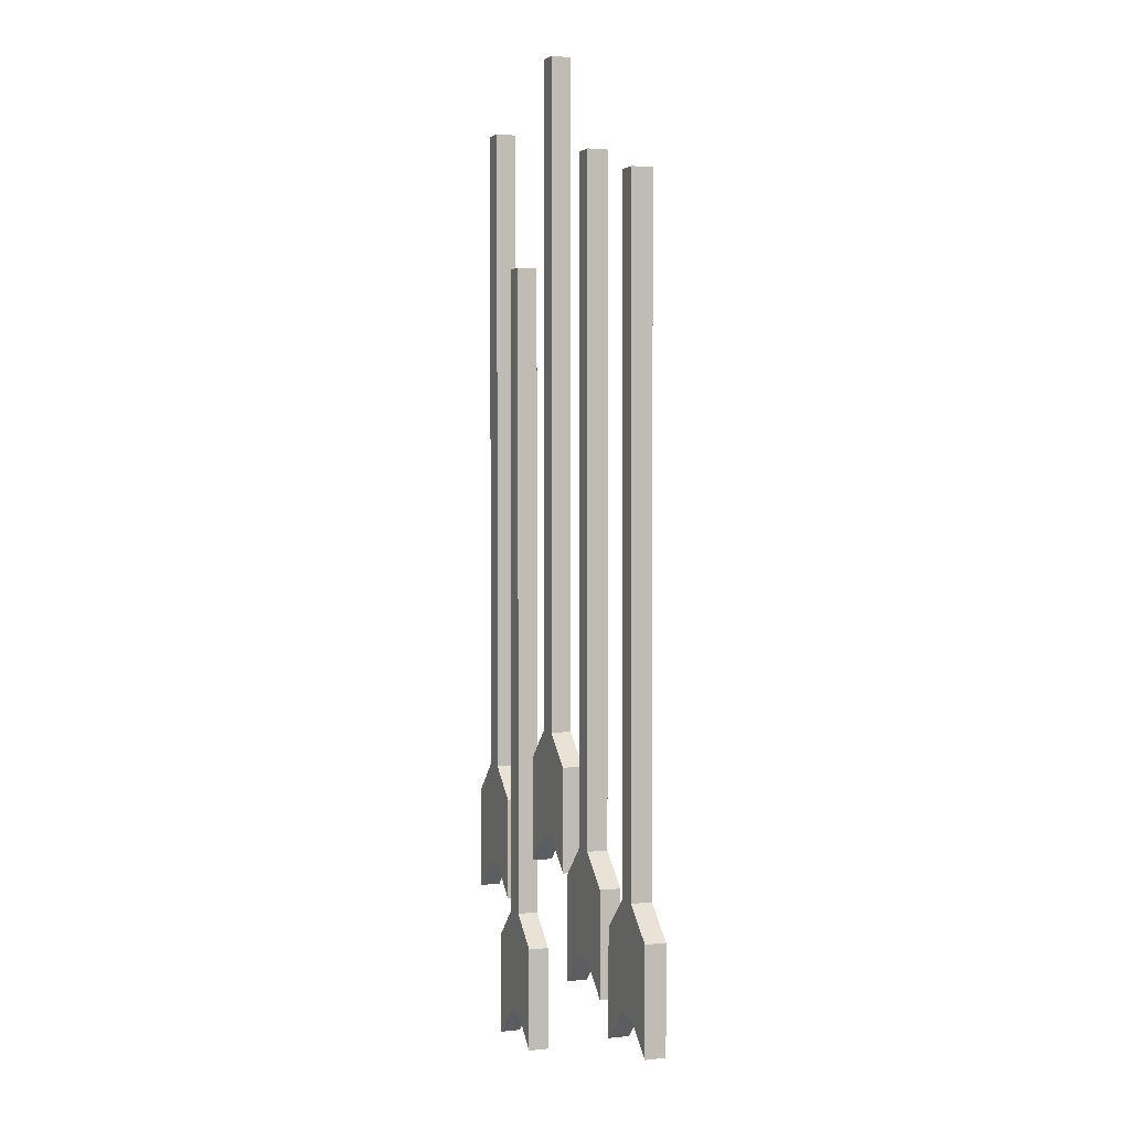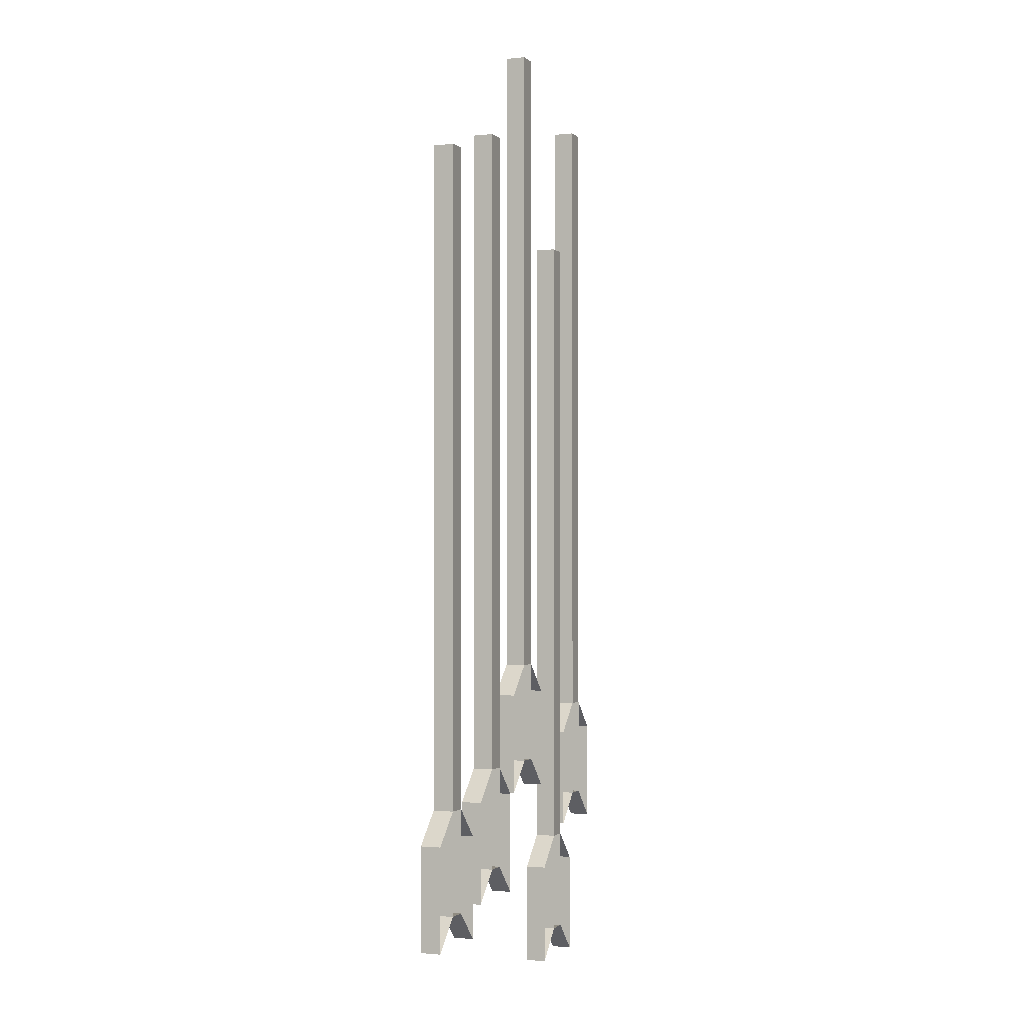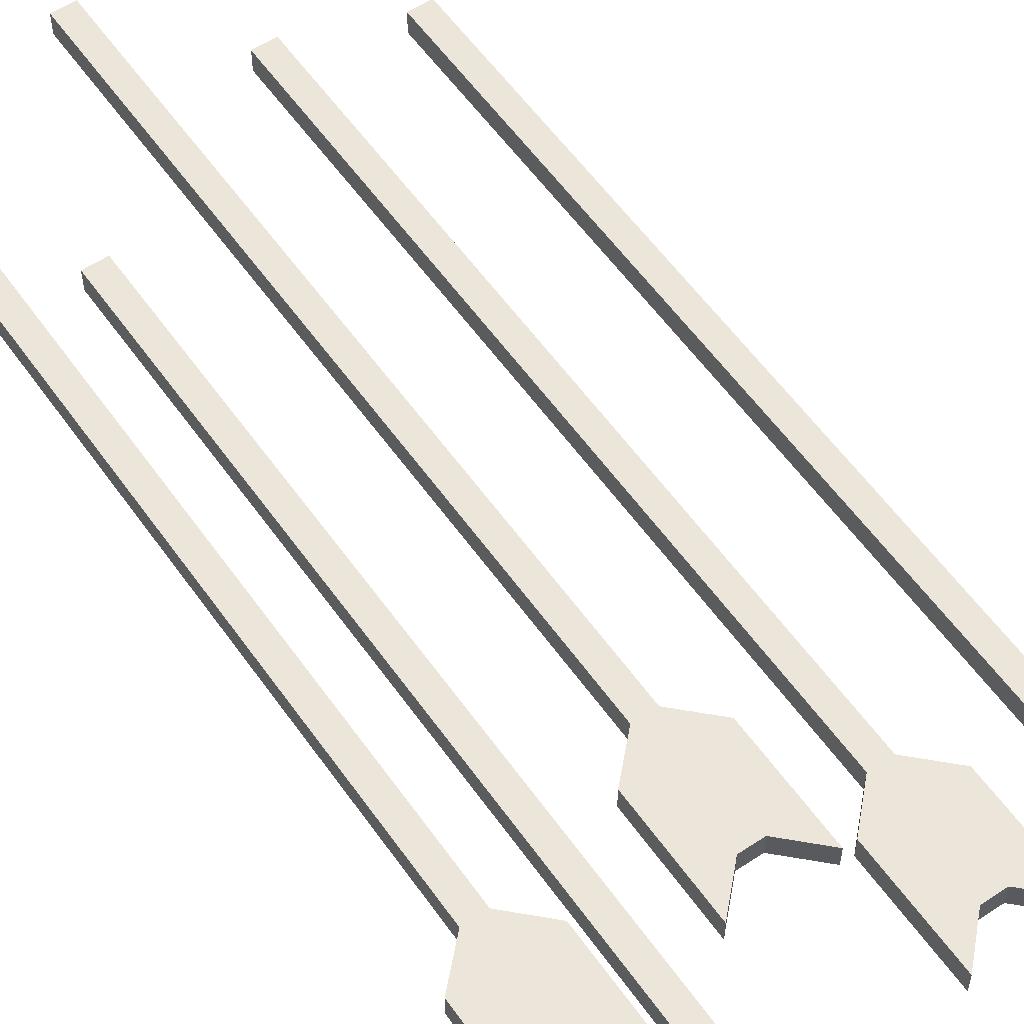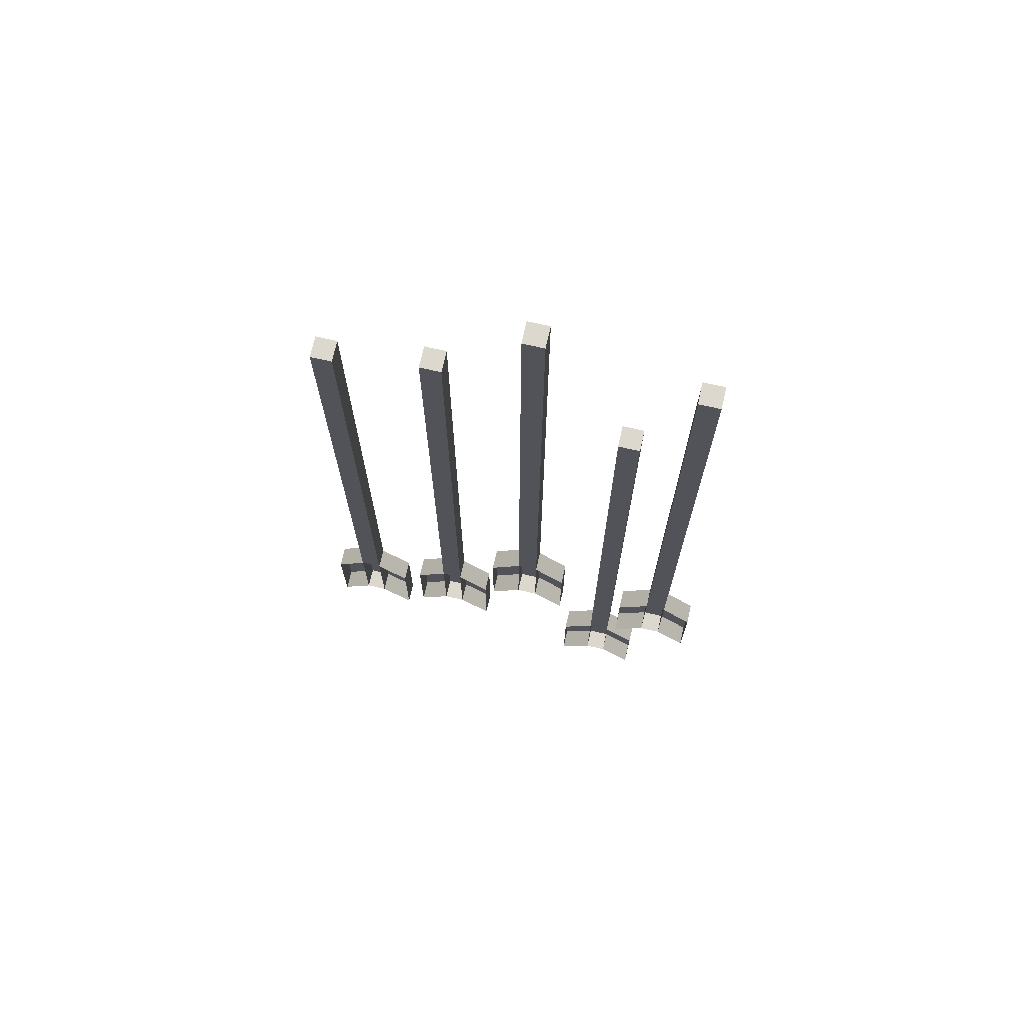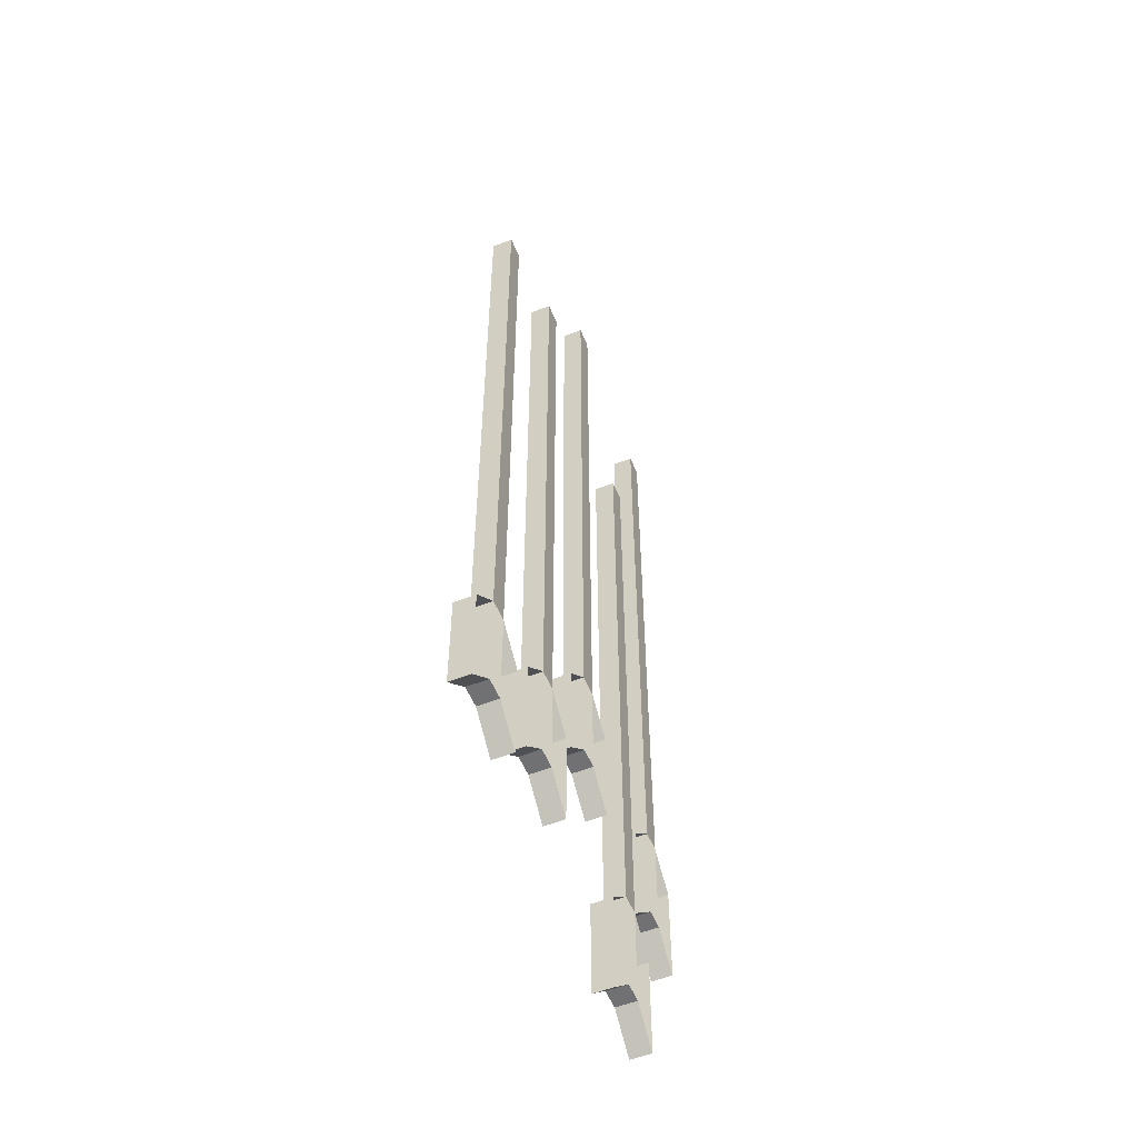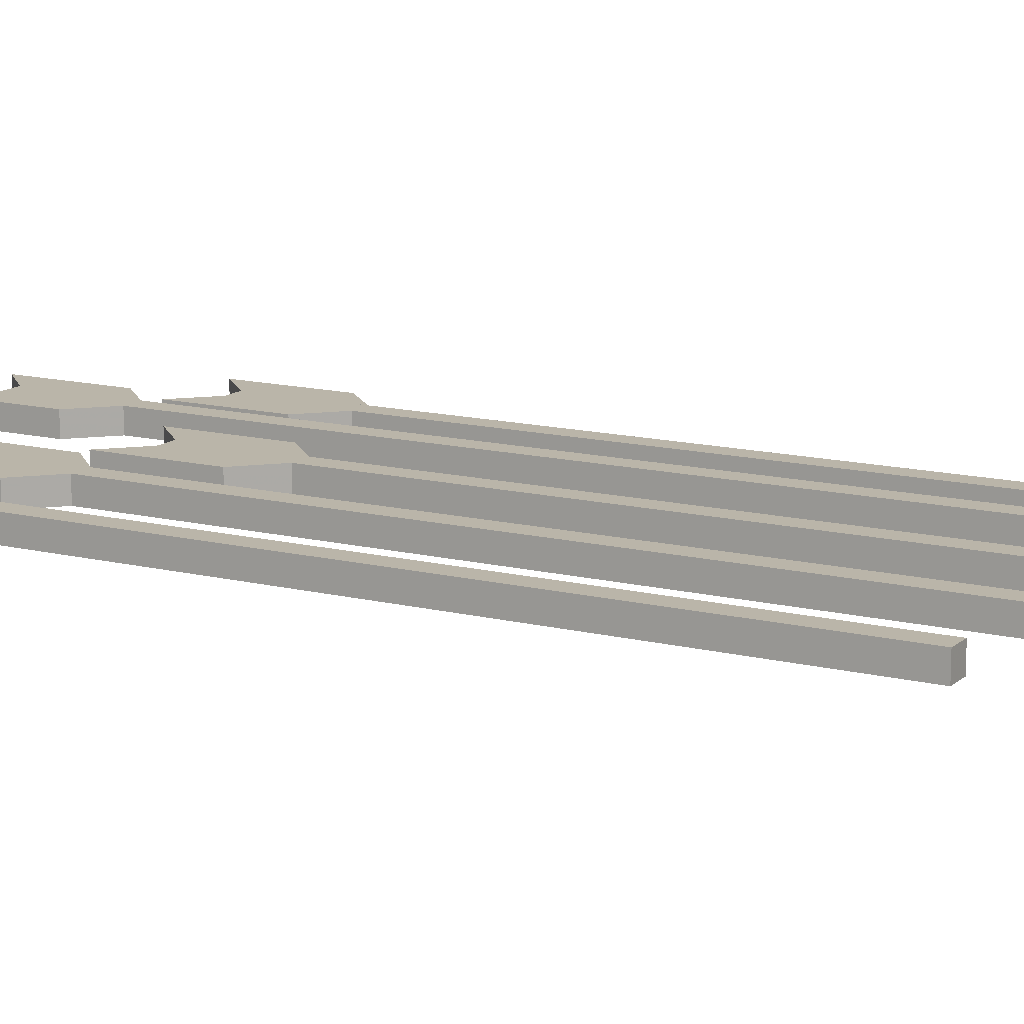
<metadata>
{"format":"obj","ext":"obj","renderer":"f3d","projection":"perspective","resolution":1024,"background":"white","views":[{"elev":1.9,"azim":-111.8,"up":"+Z"},{"elev":-1.4,"azim":-68.6,"up":"+Z"},{"elev":56.8,"azim":145.3,"up":"+Y"},{"elev":72.1,"azim":12.8,"up":"+Z"},{"elev":-55.3,"azim":-67.6,"up":"+Z"},{"elev":13.5,"azim":-60.7,"up":"+Y"}]}
</metadata>
<code>
v -0.1562 0.01562 -0.3906
v -0.1328 0.01562 -0.4141
v -0.1328 0.01562 -0.3359
v -0.1562 0.01562 -0.3125
v -0.1719 0.01562 -0.3906
v -0.1562 0 -0.3906
v -0.1328 0 -0.4141
v -0.1328 0 -0.3359
v -0.1562 0 -0.3125
v -0.1562 0 0.1875
v -0.1562 0.01562 0.1875
v -0.1719 0.01562 -0.3125
v -0.1953 0.01562 -0.4141
v -0.1953 0 -0.4141
v -0.1719 0 -0.3906
v -0.1719 0 -0.3125
v -0.1719 0.01562 0.1875
v -0.1719 0 0.1875
v -0.1953 0.01562 -0.3359
v -0.1953 0 -0.3359
v -0.07812 0.01562 -0.3672
v -0.05469 0.01562 -0.3906
v -0.05469 0.01562 -0.3125
v -0.07812 0.01562 -0.2891
v -0.09375 0.01562 -0.3672
v -0.07812 0 -0.3672
v -0.05469 0 -0.3906
v -0.05469 0 -0.3125
v -0.07812 0 -0.2891
v -0.07812 0 0.2109
v -0.07812 0.01562 0.2109
v -0.09375 0.01562 -0.2891
v -0.1172 0.01562 -0.3906
v -0.1172 0 -0.3906
v -0.09375 0 -0.3672
v -0.09375 0 -0.2891
v -0.09375 0.01562 0.2109
v -0.09375 0 0.2109
v -0.1172 0.01562 -0.3125
v -0.1172 0 -0.3125
v -0.007812 0.01562 -0.2891
v 0.01562 0.01562 -0.3125
v 0.01562 0.01562 -0.2344
v -0.007812 0.01562 -0.2109
v -0.02344 0.01562 -0.2891
v -0.007812 0 -0.2891
v 0.01562 0 -0.3125
v 0.01562 0 -0.2344
v -0.007812 0 -0.2109
v -0.007812 0 0.2891
v -0.007812 0.01562 0.2891
v -0.02344 0.01562 -0.2109
v -0.04688 0.01562 -0.3125
v -0.04688 0 -0.3125
v -0.02344 0 -0.2891
v -0.02344 0 -0.2109
v -0.02344 0.01562 0.2891
v -0.02344 0 0.2891
v -0.04688 0.01562 -0.2344
v -0.04688 0 -0.2344
v 0.0625 0.01562 -0.4375
v 0.08594 0.01562 -0.4609
v 0.08594 0.01562 -0.3828
v 0.0625 0.01562 -0.3594
v 0.04688 0.01562 -0.4375
v 0.0625 0 -0.4375
v 0.08594 0 -0.4609
v 0.08594 0 -0.3828
v 0.0625 0 -0.3594
v 0.0625 0 0.1406
v 0.0625 0.01562 0.1406
v 0.04688 0.01562 -0.3594
v 0.02344 0.01562 -0.4609
v 0.02344 0 -0.4609
v 0.04688 0 -0.4375
v 0.04688 0 -0.3594
v 0.04688 0.01562 0.1406
v 0.04688 0 0.1406
v 0.02344 0.01562 -0.3828
v 0.02344 0 -0.3828
v 0.1094 0.01562 -0.3281
v 0.1328 0.01562 -0.3516
v 0.1328 0.01562 -0.2734
v 0.1094 0.01562 -0.25
v 0.09375 0.01562 -0.3281
v 0.1094 0 -0.3281
v 0.1328 0 -0.3516
v 0.1328 0 -0.2734
v 0.1094 0 -0.25
v 0.1094 0 0.25
v 0.1094 0.01562 0.25
v 0.09375 0.01562 -0.25
v 0.07031 0.01562 -0.3516
v 0.07031 0 -0.3516
v 0.09375 0 -0.3281
v 0.09375 0 -0.25
v 0.09375 0.01562 0.25
v 0.09375 0 0.25
v 0.07031 0.01562 -0.2734
v 0.07031 0 -0.2734
f 1 2 3
f 1 3 4
f 1 4 5
f 1 5 6
f 1 6 2
f 2 6 7
f 2 7 8
f 2 8 3
f 3 8 4
f 4 8 9
f 4 9 10
f 4 10 11
f 4 11 12
f 4 12 5
f 5 12 13
f 5 13 14
f 5 14 15
f 5 15 6
f 15 5 12
f 15 12 16
f 16 12 17
f 16 17 18
f 16 18 9
f 9 18 10
f 10 18 11
f 11 18 17
f 11 17 12
f 12 19 13
f 13 19 14
f 14 19 20
f 20 19 16
f 16 19 12
f 1 6 9
f 1 9 4
f 21 22 23
f 21 23 24
f 21 24 25
f 21 25 26
f 21 26 22
f 22 26 27
f 22 27 28
f 22 28 23
f 23 28 24
f 24 28 29
f 24 29 30
f 24 30 31
f 24 31 32
f 24 32 25
f 25 32 33
f 25 33 34
f 25 34 35
f 25 35 26
f 35 25 32
f 35 32 36
f 36 32 37
f 36 37 38
f 36 38 29
f 29 38 30
f 30 38 31
f 31 38 37
f 31 37 32
f 32 39 33
f 33 39 34
f 34 39 40
f 40 39 36
f 36 39 32
f 21 26 29
f 21 29 24
f 41 42 43
f 41 43 44
f 41 44 45
f 41 45 46
f 41 46 42
f 42 46 47
f 42 47 48
f 42 48 43
f 43 48 44
f 44 48 49
f 44 49 50
f 44 50 51
f 44 51 52
f 44 52 45
f 45 52 53
f 45 53 54
f 45 54 55
f 45 55 46
f 55 45 52
f 55 52 56
f 56 52 57
f 56 57 58
f 56 58 49
f 49 58 50
f 50 58 51
f 51 58 57
f 51 57 52
f 52 59 53
f 53 59 54
f 54 59 60
f 60 59 56
f 56 59 52
f 41 46 49
f 41 49 44
f 61 62 63
f 61 63 64
f 61 64 65
f 61 65 66
f 61 66 62
f 62 66 67
f 62 67 68
f 62 68 63
f 63 68 64
f 64 68 69
f 64 69 70
f 64 70 71
f 64 71 72
f 64 72 65
f 65 72 73
f 65 73 74
f 65 74 75
f 65 75 66
f 75 65 72
f 75 72 76
f 76 72 77
f 76 77 78
f 76 78 69
f 69 78 70
f 70 78 71
f 71 78 77
f 71 77 72
f 72 79 73
f 73 79 74
f 74 79 80
f 80 79 76
f 76 79 72
f 61 66 69
f 61 69 64
f 81 82 83
f 81 83 84
f 81 84 85
f 81 85 86
f 81 86 82
f 82 86 87
f 82 87 88
f 82 88 83
f 83 88 84
f 84 88 89
f 84 89 90
f 84 90 91
f 84 91 92
f 84 92 85
f 85 92 93
f 85 93 94
f 85 94 95
f 85 95 86
f 95 85 92
f 95 92 96
f 96 92 97
f 96 97 98
f 96 98 89
f 89 98 90
f 90 98 91
f 91 98 97
f 91 97 92
f 92 99 93
f 93 99 94
f 94 99 100
f 100 99 96
f 96 99 92
f 81 86 89
f 81 89 84

</code>
